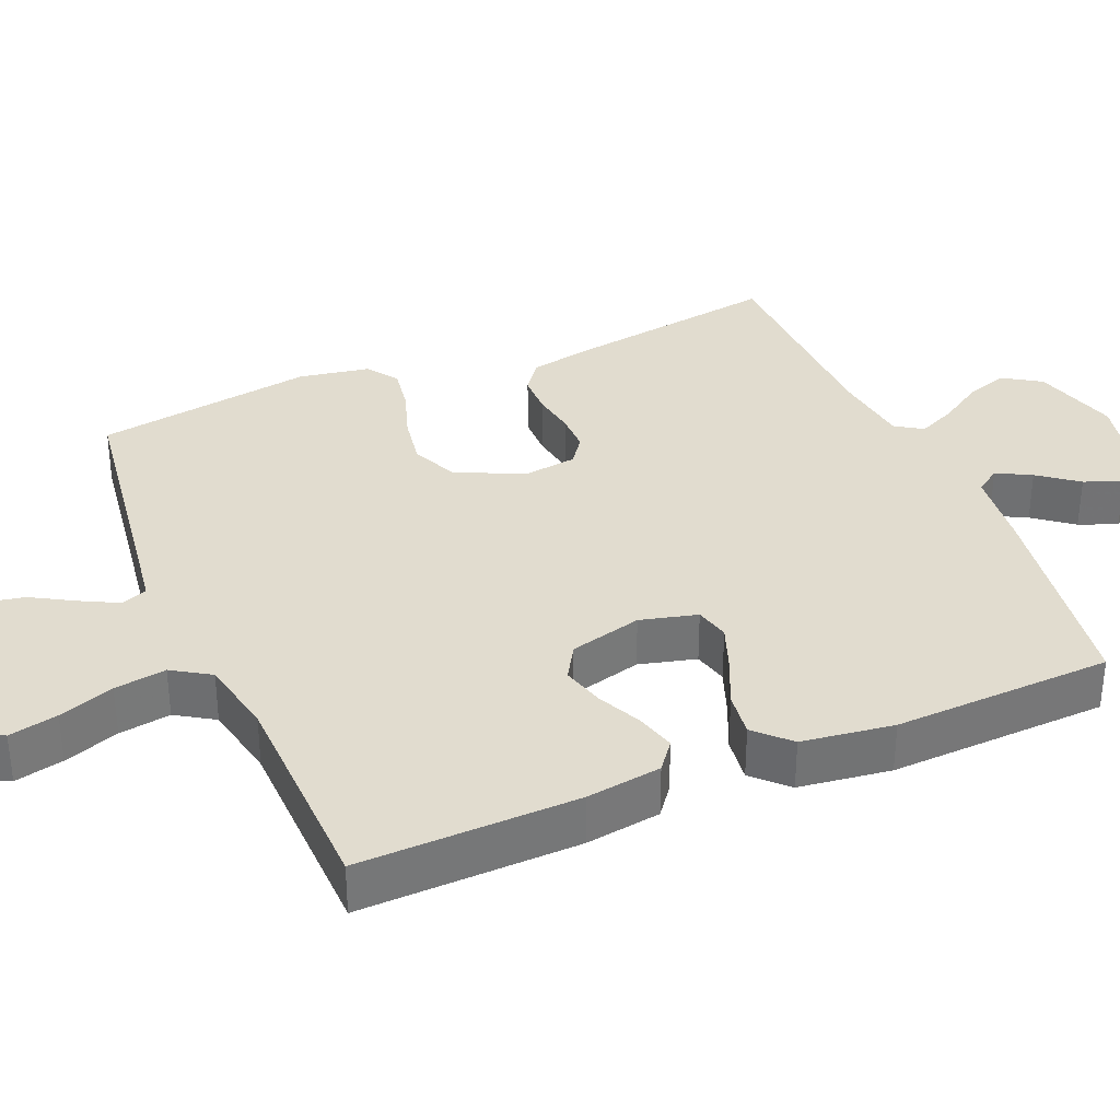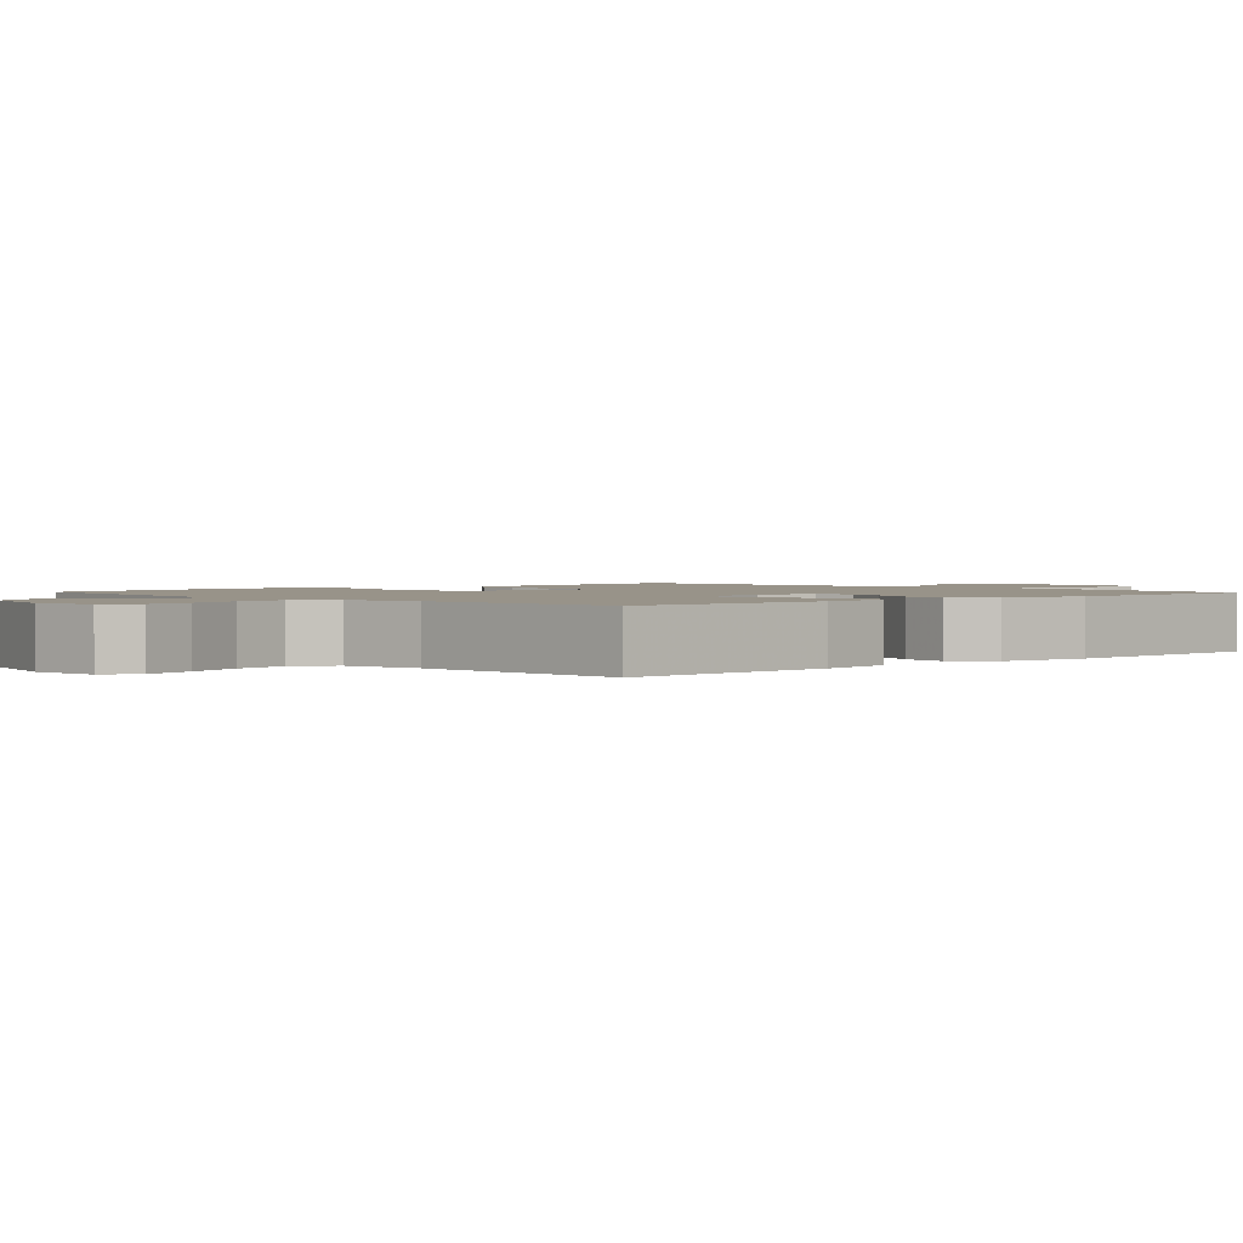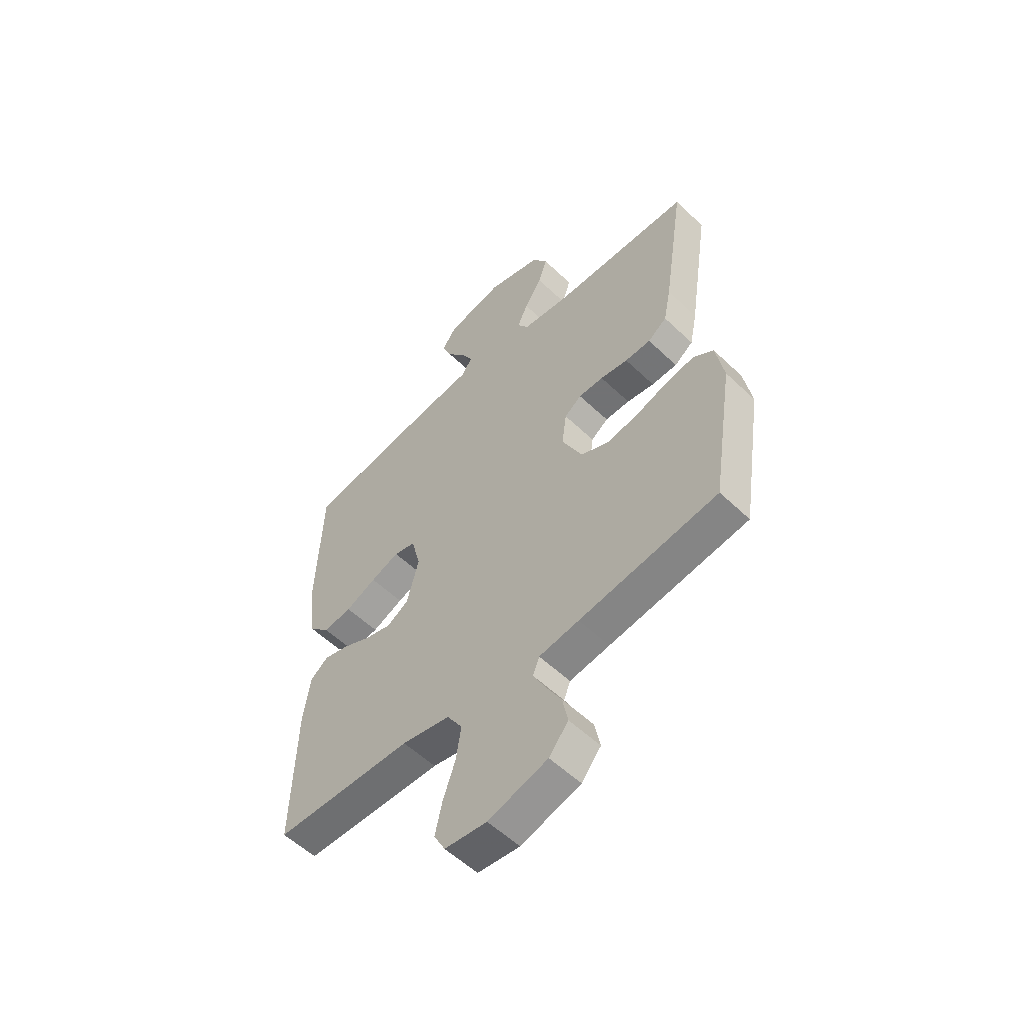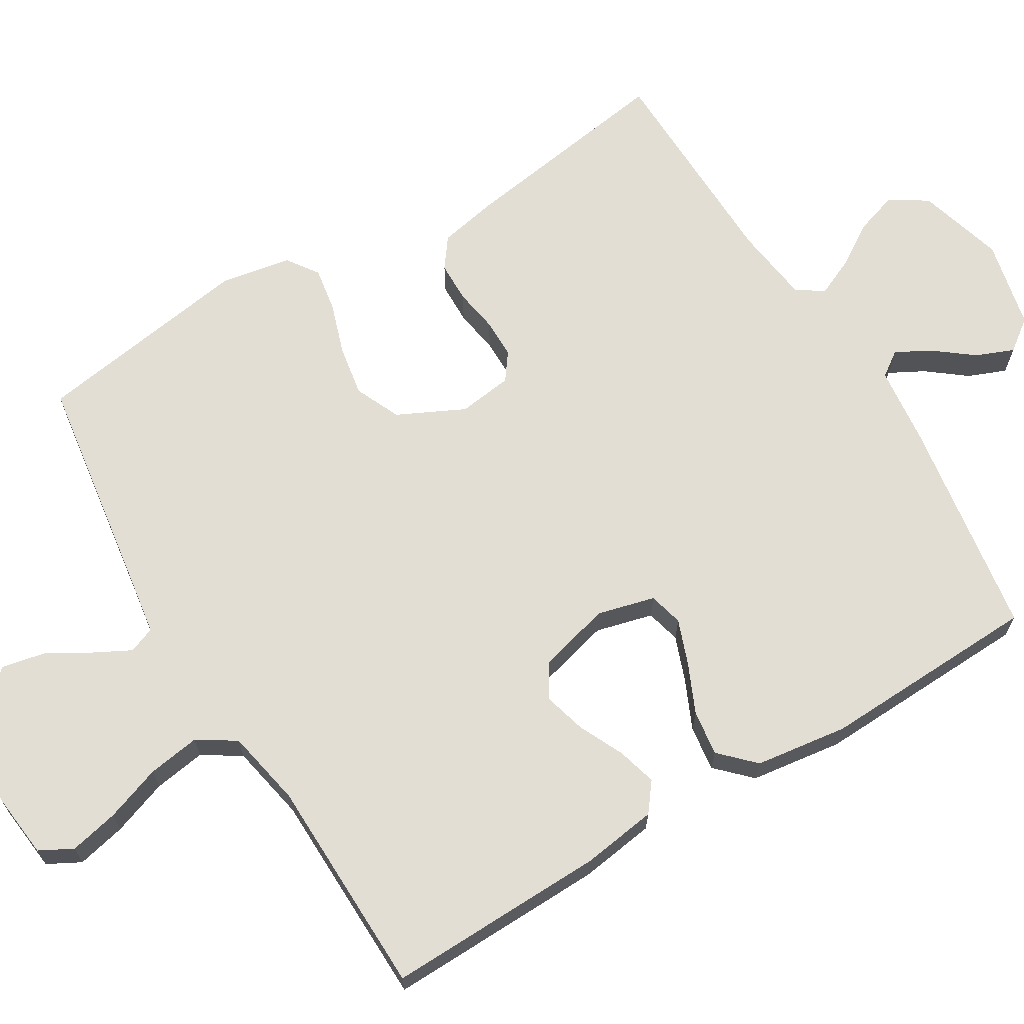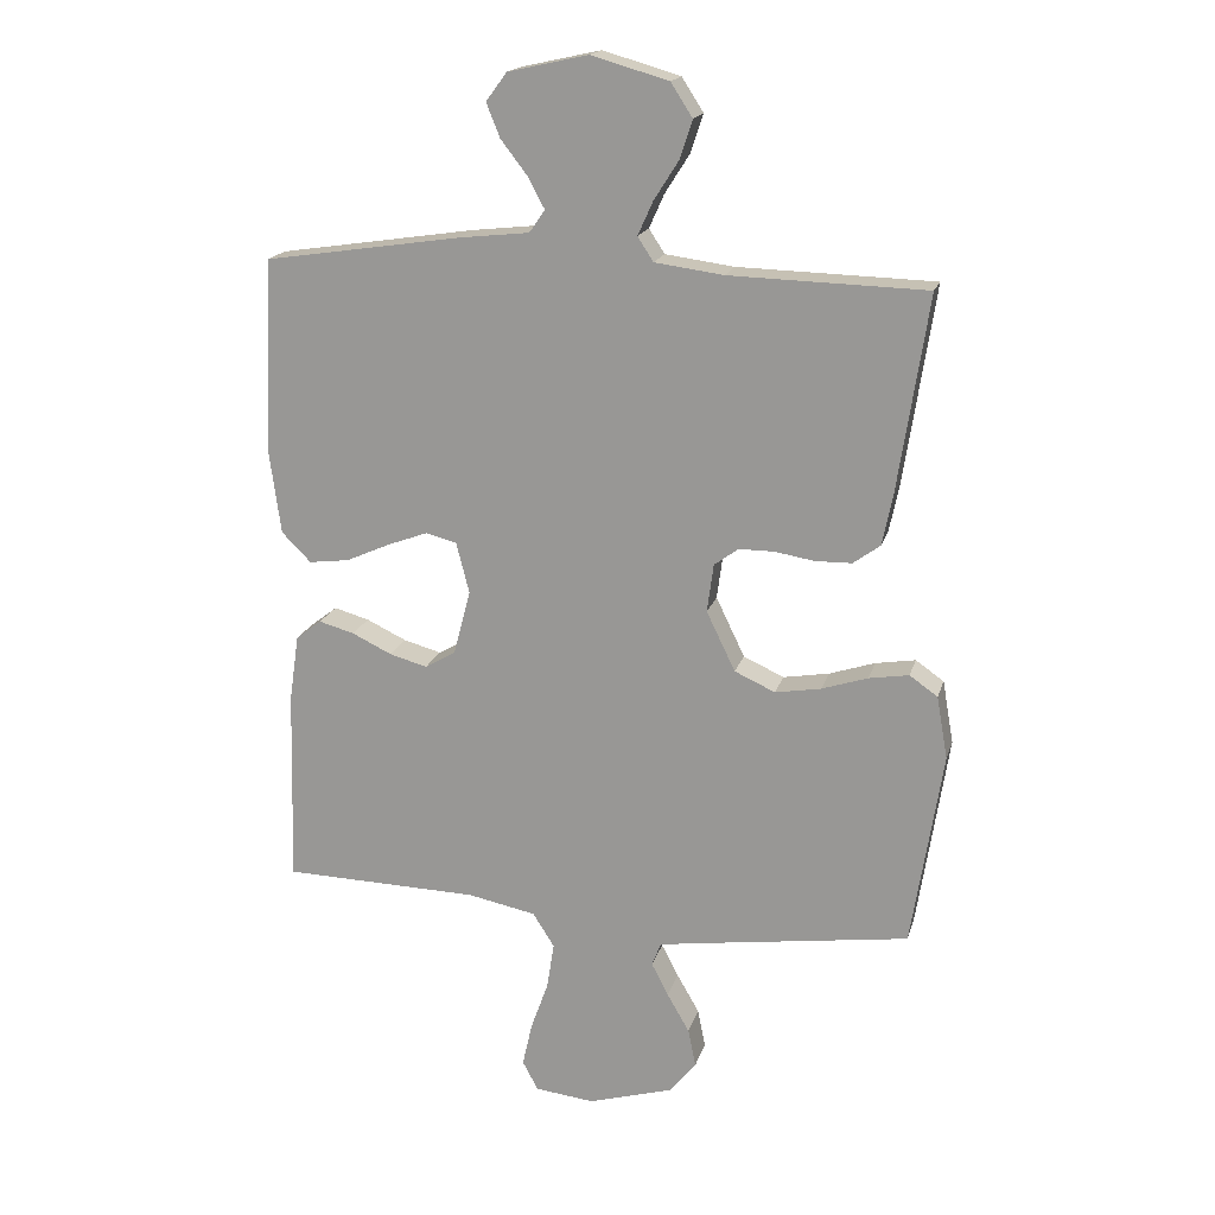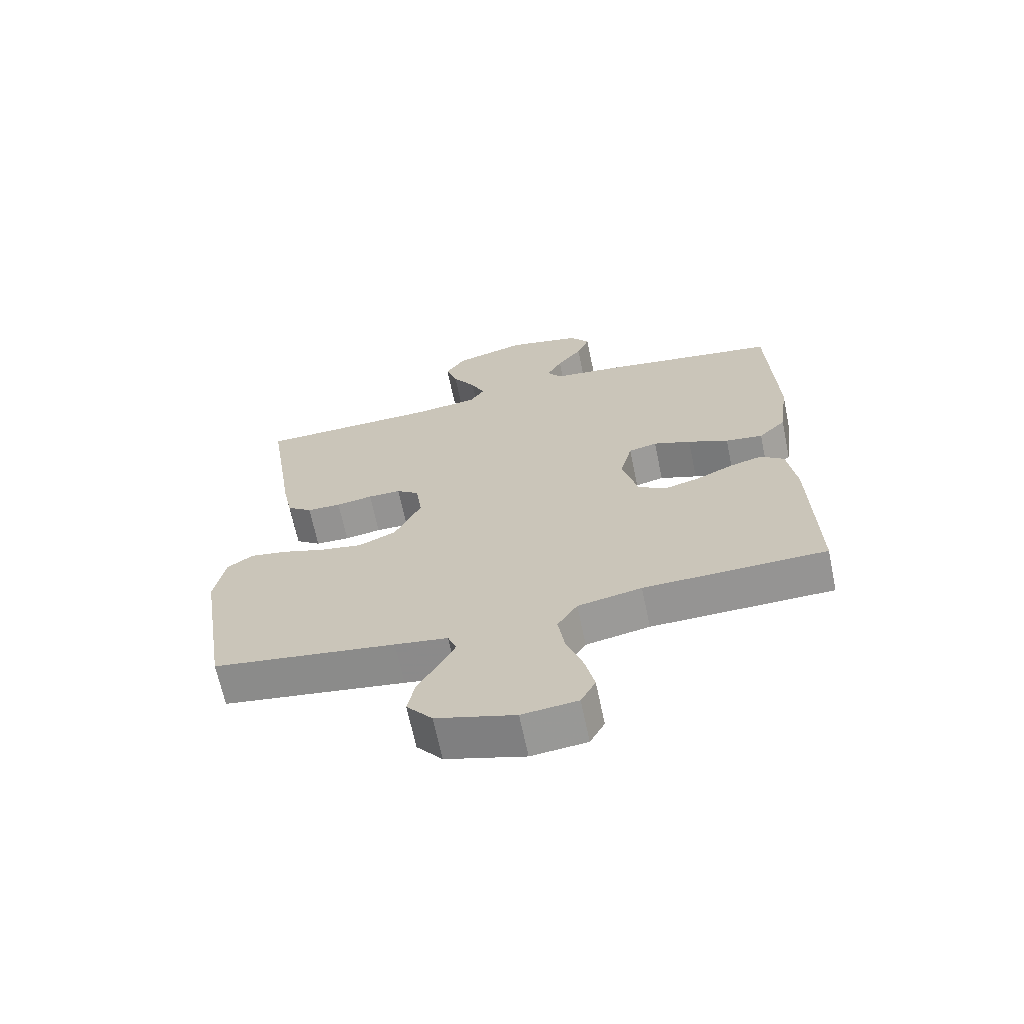
<metadata>
{"format":"obj","ext":"obj","renderer":"f3d","projection":"perspective","resolution":1024,"background":"white","views":[{"elev":34.4,"azim":-112.9,"up":"+Y"},{"elev":1.6,"azim":-133.1,"up":"+Y"},{"elev":-55.6,"azim":45.0,"up":"+Z"},{"elev":67.2,"azim":-121.0,"up":"+Y"},{"elev":18.0,"azim":14.5,"up":"+Z"},{"elev":-66.8,"azim":-168.2,"up":"+Z"}]}
</metadata>
<code>
v -0.5 0.07 -0.5
v -0.492 0.07 -0.2
v -0.477 0.07 -0.097
v -0.438 0.07 -0.067
v -0.384 0.07 -0.082
v -0.323 0.07 -0.111
v -0.265 0.07 -0.127
v -0.218 0.07 -0.099
v -0.192 0.07 0
v -0.212 0.07 0.078
v -0.259 0.07 0.09
v -0.321 0.07 0.067
v -0.388 0.07 0.037
v -0.45 0.07 0.029
v -0.495 0.07 0.074
v -0.512 0.07 0.2
v -0.5 0.07 0.5
v -0.2 0.07 0.545
v -0.091 0.07 0.557
v -0.067 0.07 0.591
v -0.092 0.07 0.638
v -0.133 0.07 0.691
v -0.154 0.07 0.743
v -0.122 0.07 0.786
v 0 0.07 0.813
v 0.118 0.07 0.779
v 0.151 0.07 0.728
v 0.132 0.07 0.67
v 0.094 0.07 0.61
v 0.071 0.07 0.559
v 0.095 0.07 0.522
v 0.2 0.07 0.508
v 0.5 0.07 0.5
v 0.454 0.07 0.2
v 0.438 0.07 0.122
v 0.397 0.07 0.092
v 0.341 0.07 0.091
v 0.281 0.07 0.101
v 0.227 0.07 0.101
v 0.19 0.07 0.074
v 0.18 0.07 0
v 0.224 0.07 -0.091
v 0.286 0.07 -0.119
v 0.356 0.07 -0.107
v 0.426 0.07 -0.084
v 0.487 0.07 -0.074
v 0.53 0.07 -0.104
v 0.547 0.07 -0.2
v 0.5 0.07 -0.5
v 0.2 0.07 -0.543
v 0.113 0.07 -0.556
v 0.099 0.07 -0.592
v 0.125 0.07 -0.642
v 0.159 0.07 -0.701
v 0.171 0.07 -0.76
v 0.129 0.07 -0.811
v 0 0.07 -0.849
v -0.091 0.07 -0.839
v -0.115 0.07 -0.794
v -0.1 0.07 -0.727
v -0.073 0.07 -0.651
v -0.062 0.07 -0.58
v -0.095 0.07 -0.528
v -0.2 0.07 -0.507
v -0.5 0 -0.5
v -0.492 0 -0.2
v -0.477 0 -0.097
v -0.438 0 -0.067
v -0.384 0 -0.082
v -0.323 0 -0.111
v -0.265 0 -0.127
v -0.218 0 -0.099
v -0.192 0 0
v -0.212 0 0.078
v -0.259 0 0.09
v -0.321 0 0.067
v -0.388 0 0.037
v -0.45 0 0.029
v -0.495 0 0.074
v -0.512 0 0.2
v -0.5 0 0.5
v -0.2 0 0.545
v -0.091 0 0.557
v -0.067 0 0.591
v -0.092 0 0.638
v -0.133 0 0.691
v -0.154 0 0.743
v -0.122 0 0.786
v 0 0 0.813
v 0.118 0 0.779
v 0.151 0 0.728
v 0.132 0 0.67
v 0.094 0 0.61
v 0.071 0 0.559
v 0.095 0 0.522
v 0.2 0 0.508
v 0.5 0 0.5
v 0.454 0 0.2
v 0.438 0 0.122
v 0.397 0 0.092
v 0.341 0 0.091
v 0.281 0 0.101
v 0.227 0 0.101
v 0.19 0 0.074
v 0.18 0 0
v 0.224 0 -0.091
v 0.286 0 -0.119
v 0.356 0 -0.107
v 0.426 0 -0.084
v 0.487 0 -0.074
v 0.53 0 -0.104
v 0.547 0 -0.2
v 0.5 0 -0.5
v 0.2 0 -0.543
v 0.113 0 -0.556
v 0.099 0 -0.592
v 0.125 0 -0.642
v 0.159 0 -0.701
v 0.171 0 -0.76
v 0.129 0 -0.811
v 0 0 -0.849
v -0.091 0 -0.839
v -0.115 0 -0.794
v -0.1 0 -0.727
v -0.073 0 -0.651
v -0.062 0 -0.58
v -0.095 0 -0.528
v -0.2 0 -0.507
f 58 59 60 61
f 58 61 62
f 57 58 62
f 56 57 62
f 53 54 55 56
f 52 53 56 62
f 51 52 62 63
f 47 48 49 50
f 44 45 46 47
f 43 44 47 50
f 42 43 50 51
f 35 36 37 38
f 35 38 39
f 32 33 34 35
f 31 32 35 39
f 30 31 39 40
f 26 27 28 29
f 26 29 30
f 25 26 30
f 21 22 23 24
f 20 21 24 25
f 16 17 18 19
f 14 15 16 19
f 12 13 14 19
f 11 12 19 20
f 10 11 20
f 9 10 20 25
f 3 4 5 6
f 3 6 7
f 64 1 2 3
f 64 3 7
f 63 64 7 8
f 41 42 51 63
f 41 63 8 9
f 30 40 41
f 9 25 30 41
f 125 124 123 122
f 126 125 122
f 126 122 121
f 126 121 120
f 120 119 118 117
f 126 120 117 116
f 127 126 116 115
f 114 113 112 111
f 111 110 109 108
f 114 111 108 107
f 115 114 107 106
f 102 101 100 99
f 103 102 99
f 99 98 97 96
f 103 99 96 95
f 104 103 95 94
f 93 92 91 90
f 94 93 90
f 94 90 89
f 88 87 86 85
f 89 88 85 84
f 83 82 81 80
f 83 80 79 78
f 83 78 77 76
f 84 83 76 75
f 84 75 74
f 89 84 74 73
f 70 69 68 67
f 71 70 67
f 67 66 65 128
f 71 67 128
f 72 71 128 127
f 127 115 106 105
f 73 72 127 105
f 105 104 94
f 105 94 89 73
f 1 65 66 2
f 2 66 67 3
f 3 67 68 4
f 4 68 69 5
f 5 69 70 6
f 6 70 71 7
f 7 71 72 8
f 8 72 73 9
f 9 73 74 10
f 10 74 75 11
f 11 75 76 12
f 12 76 77 13
f 13 77 78 14
f 14 78 79 15
f 15 79 80 16
f 16 80 81 17
f 17 81 82 18
f 18 82 83 19
f 19 83 84 20
f 20 84 85 21
f 21 85 86 22
f 22 86 87 23
f 23 87 88 24
f 24 88 89 25
f 25 89 90 26
f 26 90 91 27
f 27 91 92 28
f 28 92 93 29
f 29 93 94 30
f 30 94 95 31
f 31 95 96 32
f 32 96 97 33
f 33 97 98 34
f 34 98 99 35
f 35 99 100 36
f 36 100 101 37
f 37 101 102 38
f 38 102 103 39
f 39 103 104 40
f 40 104 105 41
f 41 105 106 42
f 42 106 107 43
f 43 107 108 44
f 44 108 109 45
f 45 109 110 46
f 46 110 111 47
f 47 111 112 48
f 48 112 113 49
f 49 113 114 50
f 50 114 115 51
f 51 115 116 52
f 52 116 117 53
f 53 117 118 54
f 54 118 119 55
f 55 119 120 56
f 56 120 121 57
f 57 121 122 58
f 58 122 123 59
f 59 123 124 60
f 60 124 125 61
f 61 125 126 62
f 62 126 127 63
f 63 127 128 64
f 64 128 65 1

</code>
